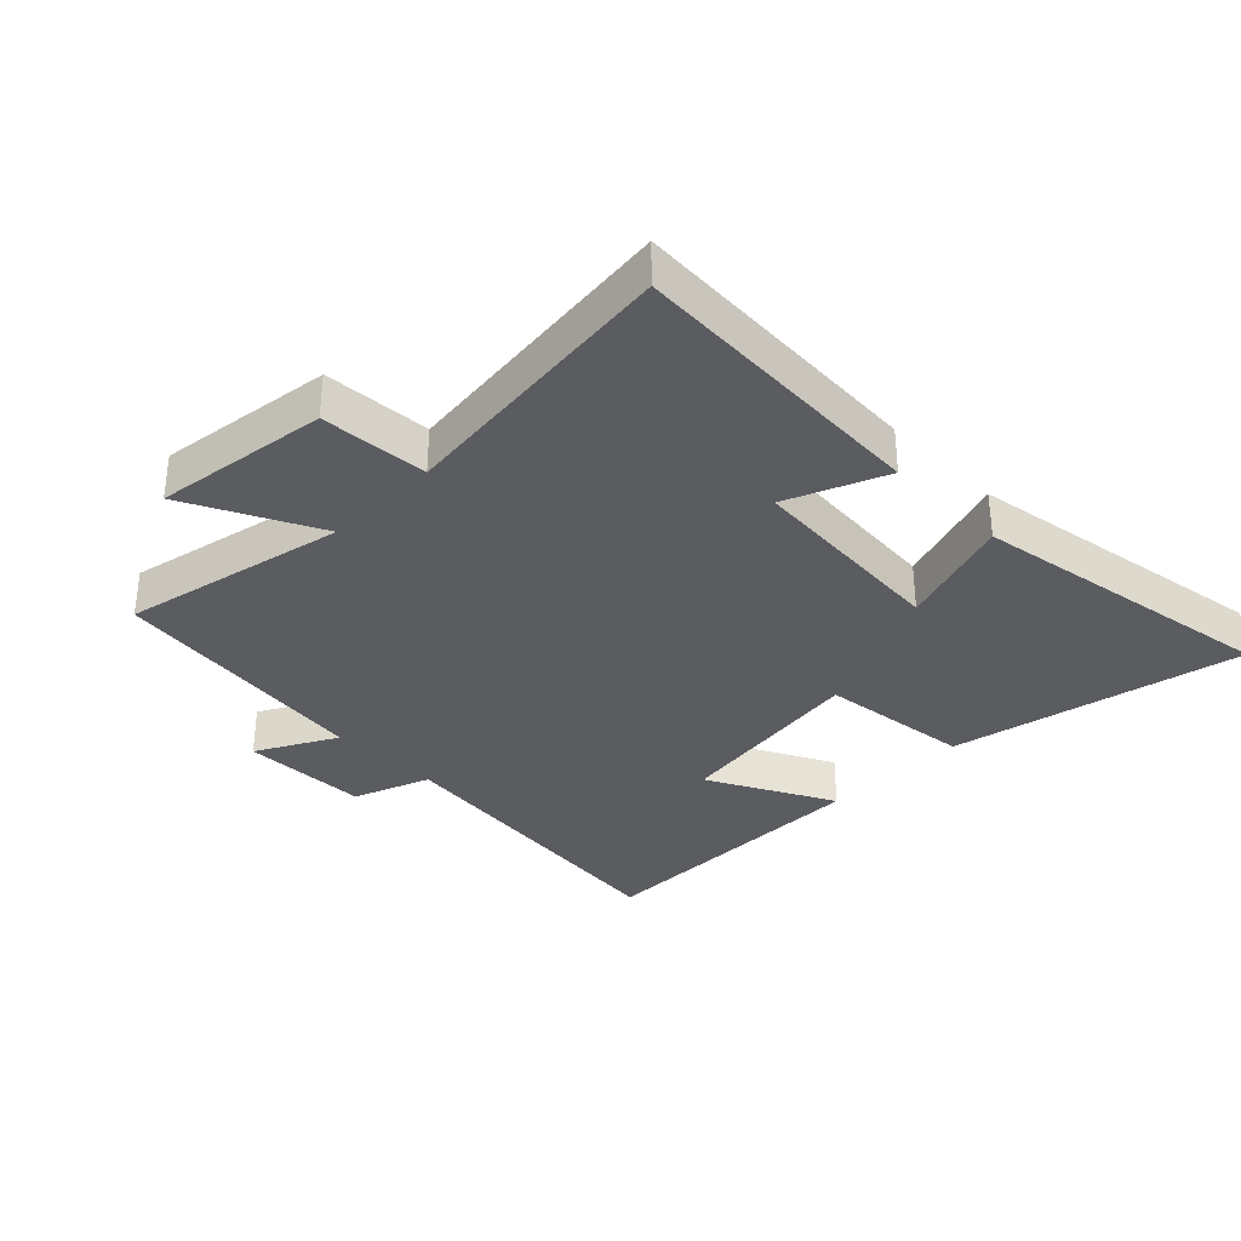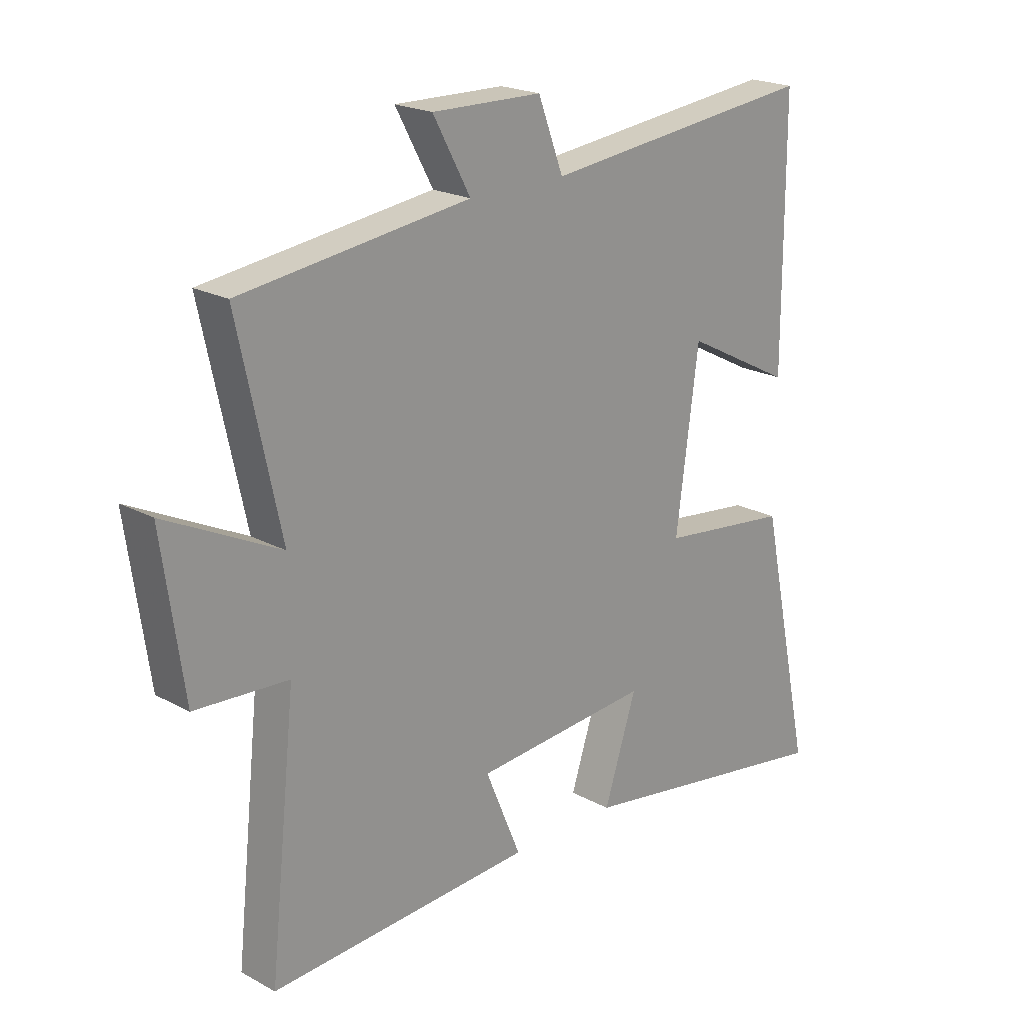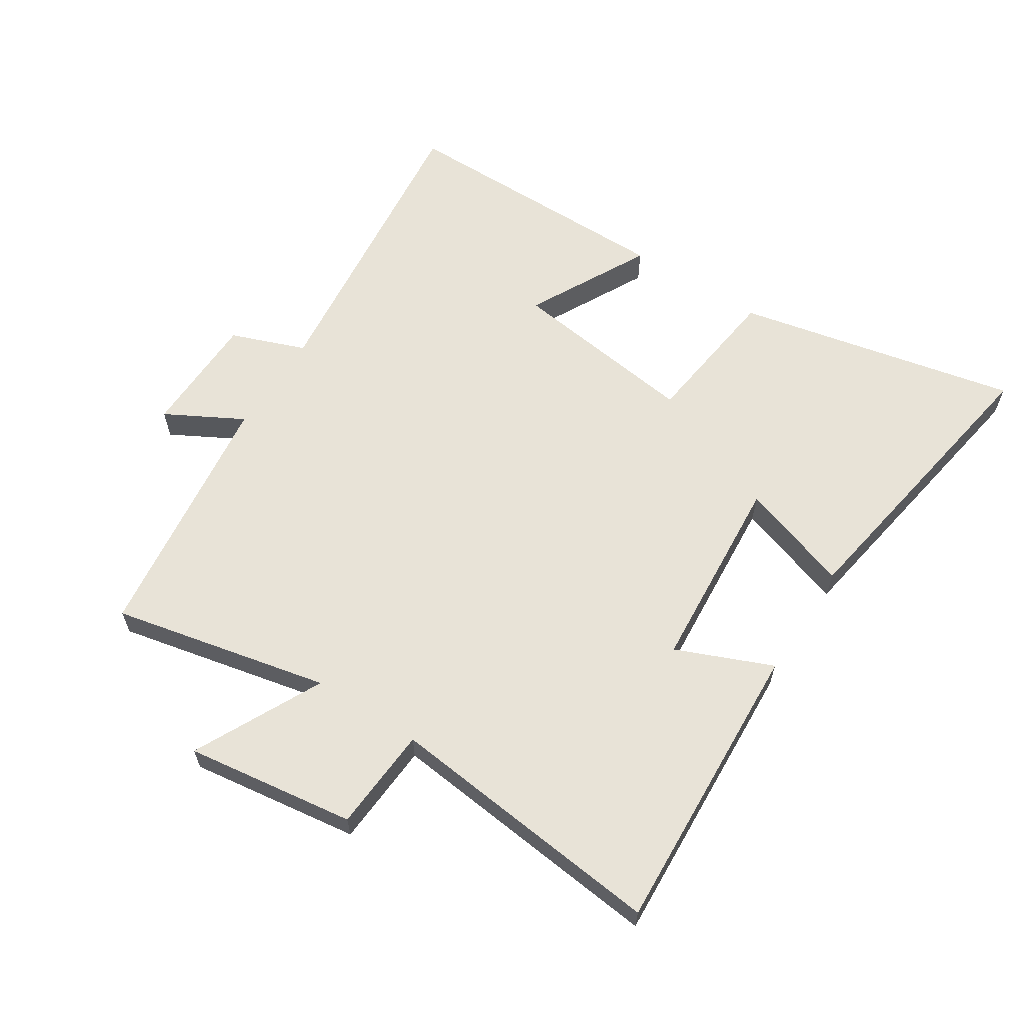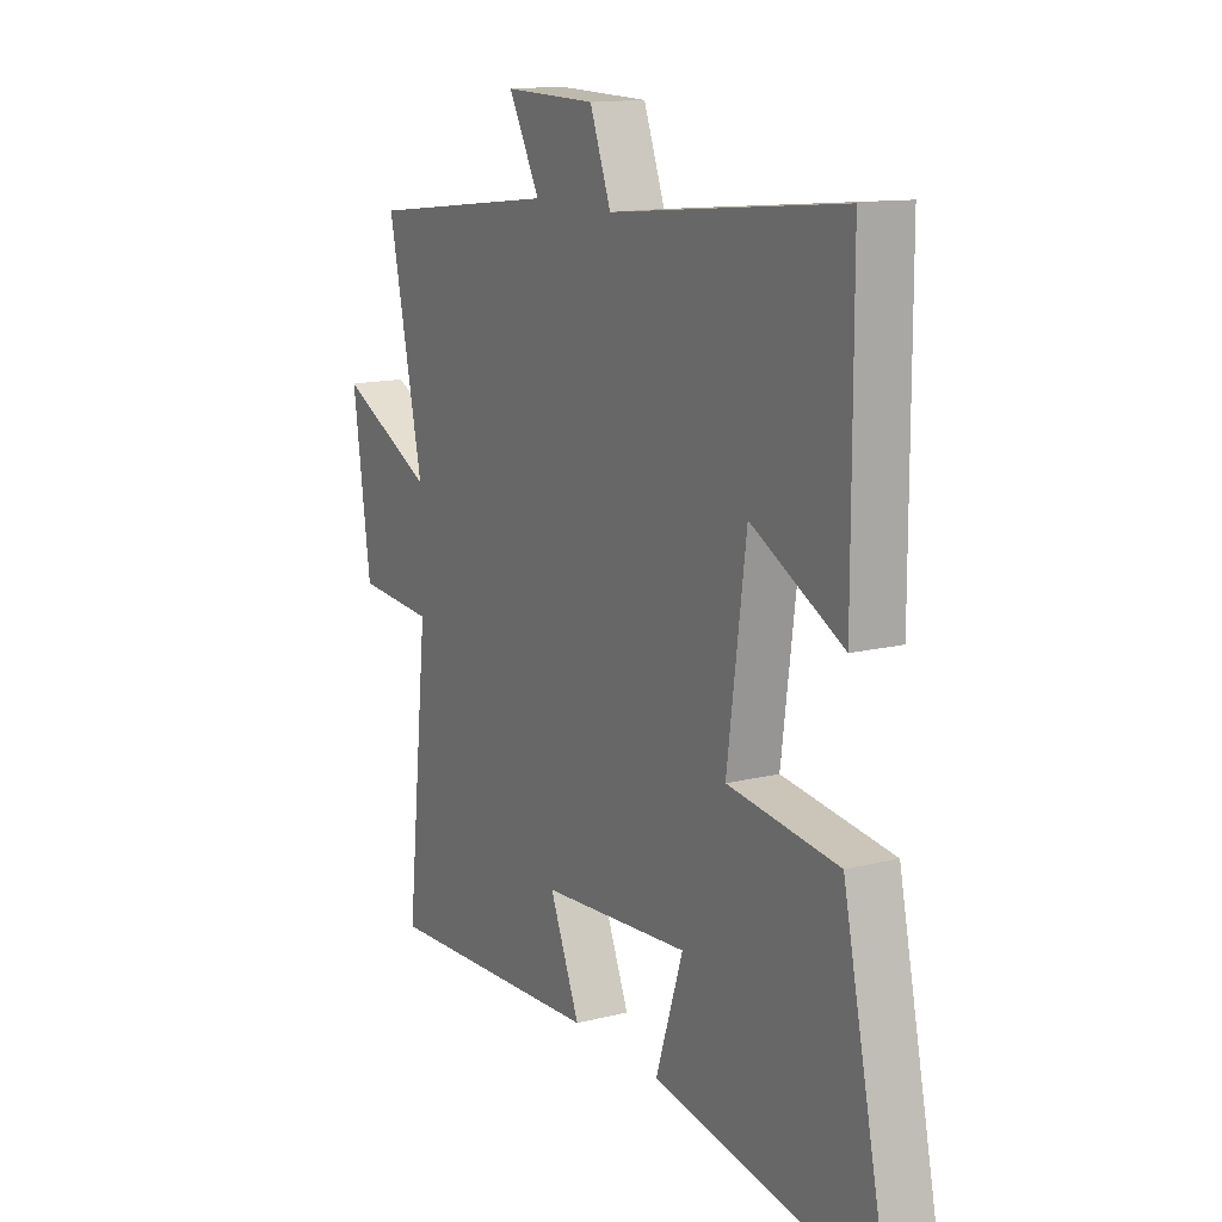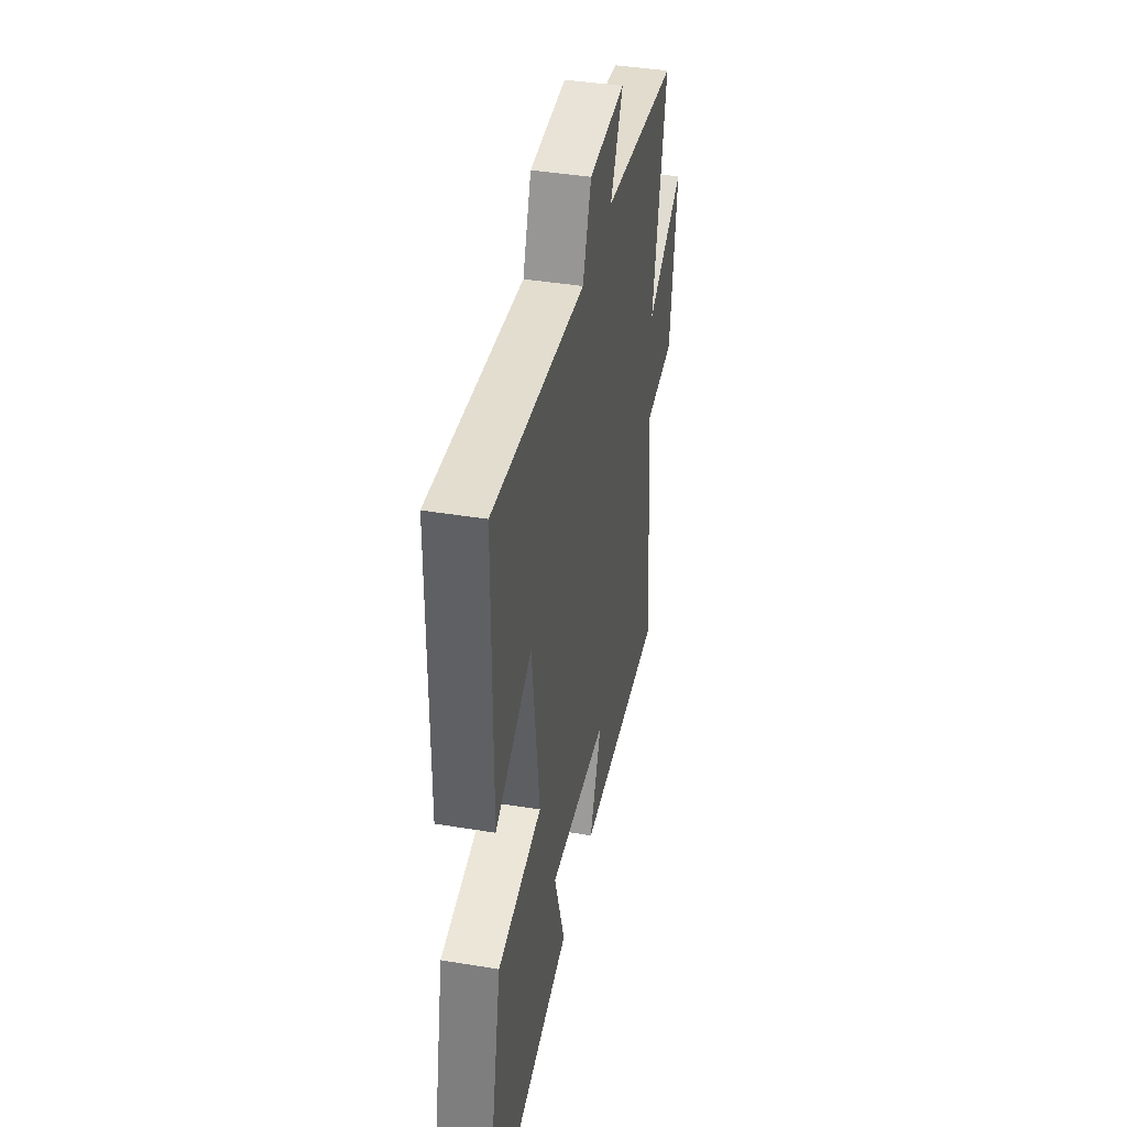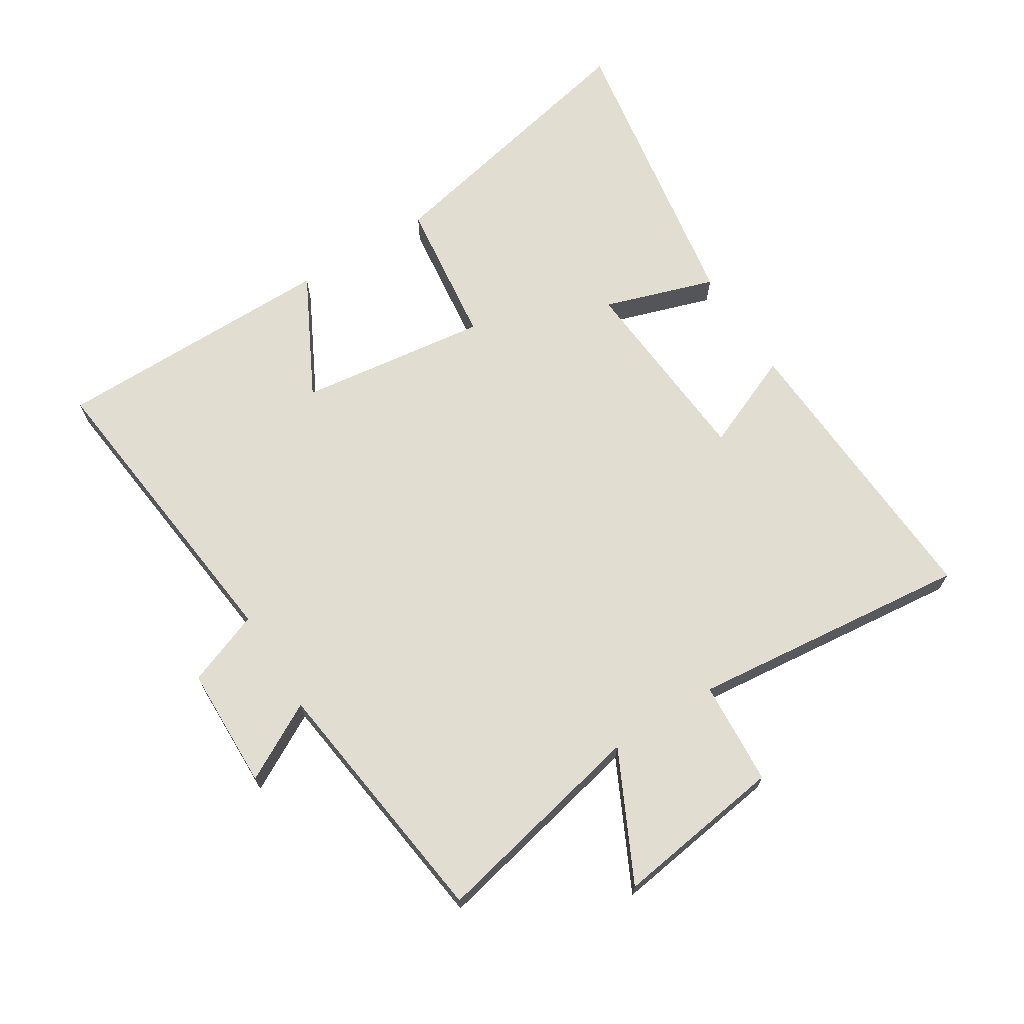
<metadata>
{"format":"obj","ext":"obj","renderer":"f3d","projection":"perspective","resolution":1024,"background":"white","views":[{"elev":-34.2,"azim":135.1,"up":"+Y"},{"elev":21.0,"azim":134.2,"up":"+Z"},{"elev":61.8,"azim":122.8,"up":"+Y"},{"elev":13.9,"azim":-119.2,"up":"+Z"},{"elev":40.8,"azim":-78.6,"up":"+Z"},{"elev":68.7,"azim":57.8,"up":"+Y"}]}
</metadata>
<code>
v 0.548 0.07 -0.525
v 0.076 0.07 -0.5
v 0.14 0.07 -0.347
v -0.176 0.07 -0.323
v -0.118 0.07 -0.5
v -0.597 0.07 -0.579
v -0.5 0.07 -0.128
v -0.266 0.07 -0.099
v -0.306 0.07 0.203
v -0.5 0.07 0.102
v -0.499 0.07 0.554
v -0.007 0.07 0.5
v 0.038 0.07 0.619
v 0.234 0.07 0.623
v 0.167 0.07 0.5
v 0.575 0.07 0.448
v 0.5 0.07 0.102
v 0.704 0.07 0.203
v 0.666 0.07 -0.067
v 0.5 0.07 -0.078
v 0.548 0 -0.525
v 0.076 0 -0.5
v 0.14 0 -0.347
v -0.176 0 -0.323
v -0.118 0 -0.5
v -0.597 0 -0.579
v -0.5 0 -0.128
v -0.266 0 -0.099
v -0.306 0 0.203
v -0.5 0 0.102
v -0.499 0 0.554
v -0.007 0 0.5
v 0.038 0 0.619
v 0.234 0 0.623
v 0.167 0 0.5
v 0.575 0 0.448
v 0.5 0 0.102
v 0.704 0 0.203
v 0.666 0 -0.067
v 0.5 0 -0.078
f 17 18 19 20
f 15 16 17
f 15 17 20
f 12 13 14 15
f 12 15 20 1
f 9 10 11 12
f 8 9 12 1
f 6 7 8
f 5 6 8
f 4 5 8
f 3 4 8
f 1 2 3
f 1 3 8
f 40 39 38 37
f 37 36 35
f 40 37 35
f 35 34 33 32
f 21 40 35 32
f 32 31 30 29
f 21 32 29 28
f 28 27 26
f 28 26 25
f 28 25 24
f 28 24 23
f 23 22 21
f 28 23 21
f 1 21 22 2
f 2 22 23 3
f 3 23 24 4
f 4 24 25 5
f 5 25 26 6
f 6 26 27 7
f 7 27 28 8
f 8 28 29 9
f 9 29 30 10
f 10 30 31 11
f 11 31 32 12
f 12 32 33 13
f 13 33 34 14
f 14 34 35 15
f 15 35 36 16
f 16 36 37 17
f 17 37 38 18
f 18 38 39 19
f 19 39 40 20
f 20 40 21 1

</code>
